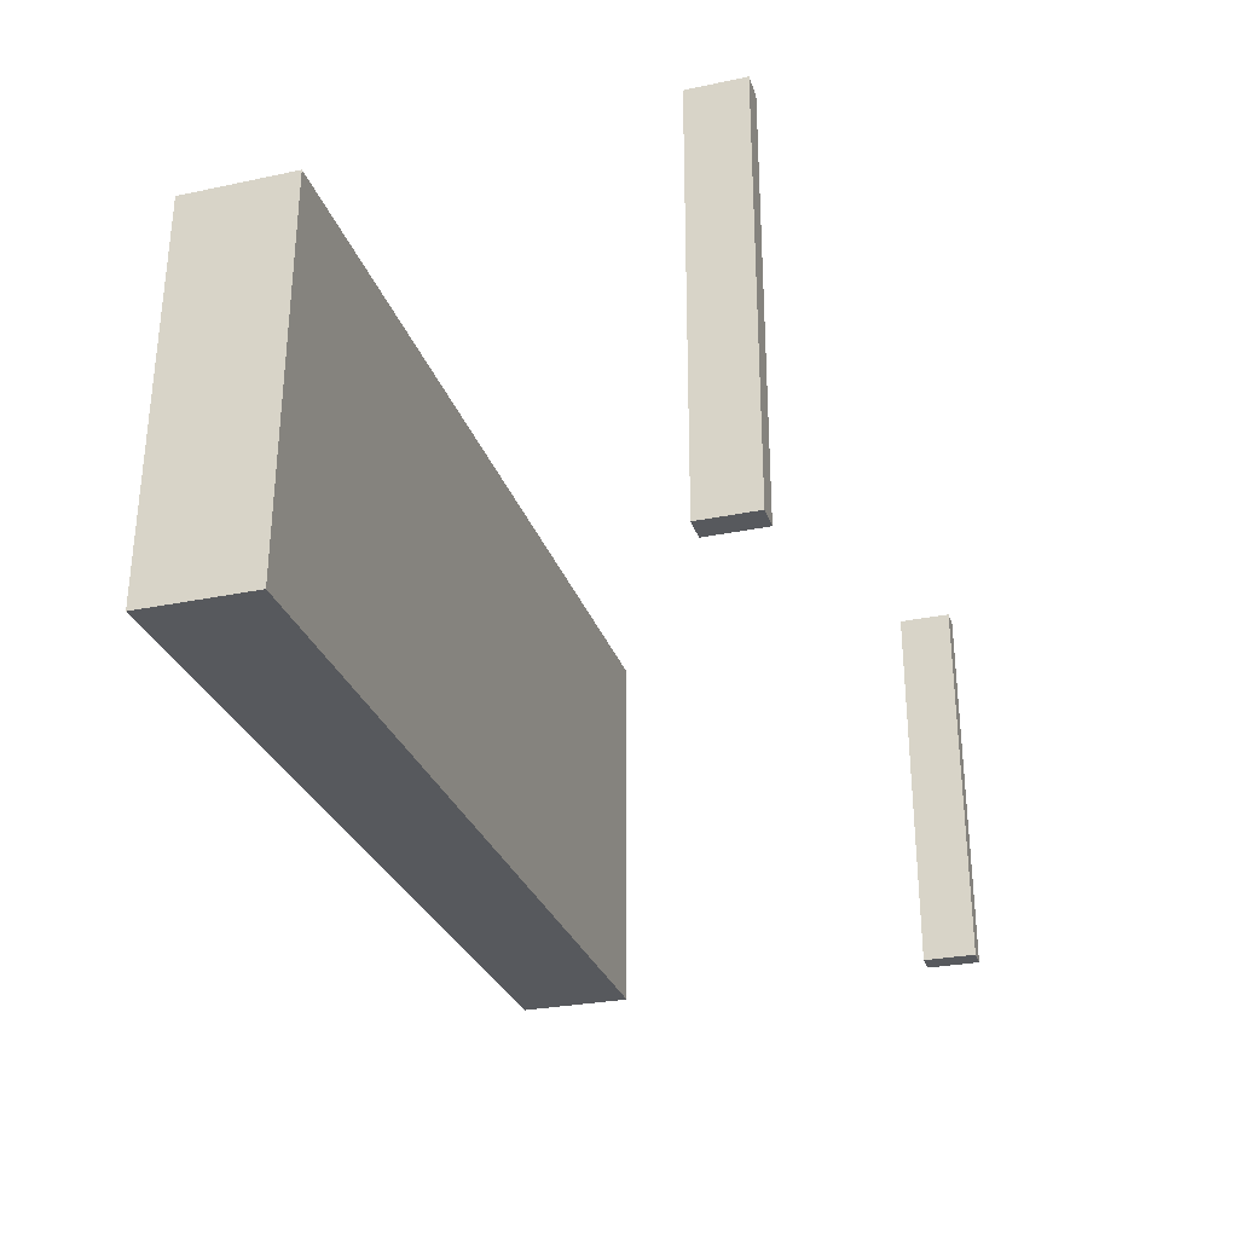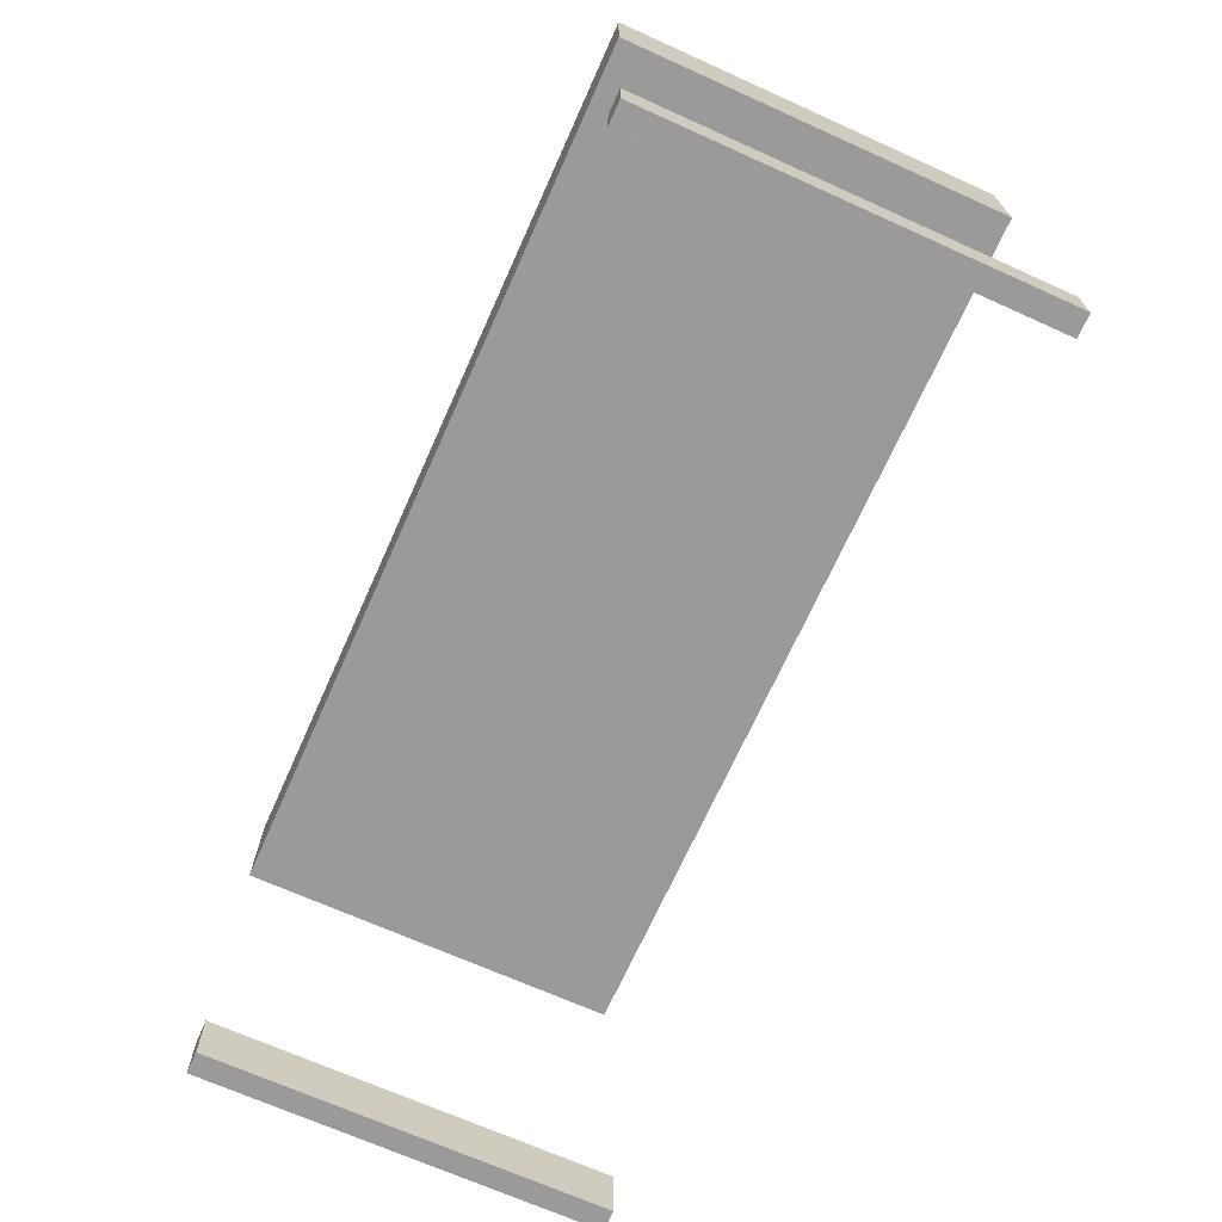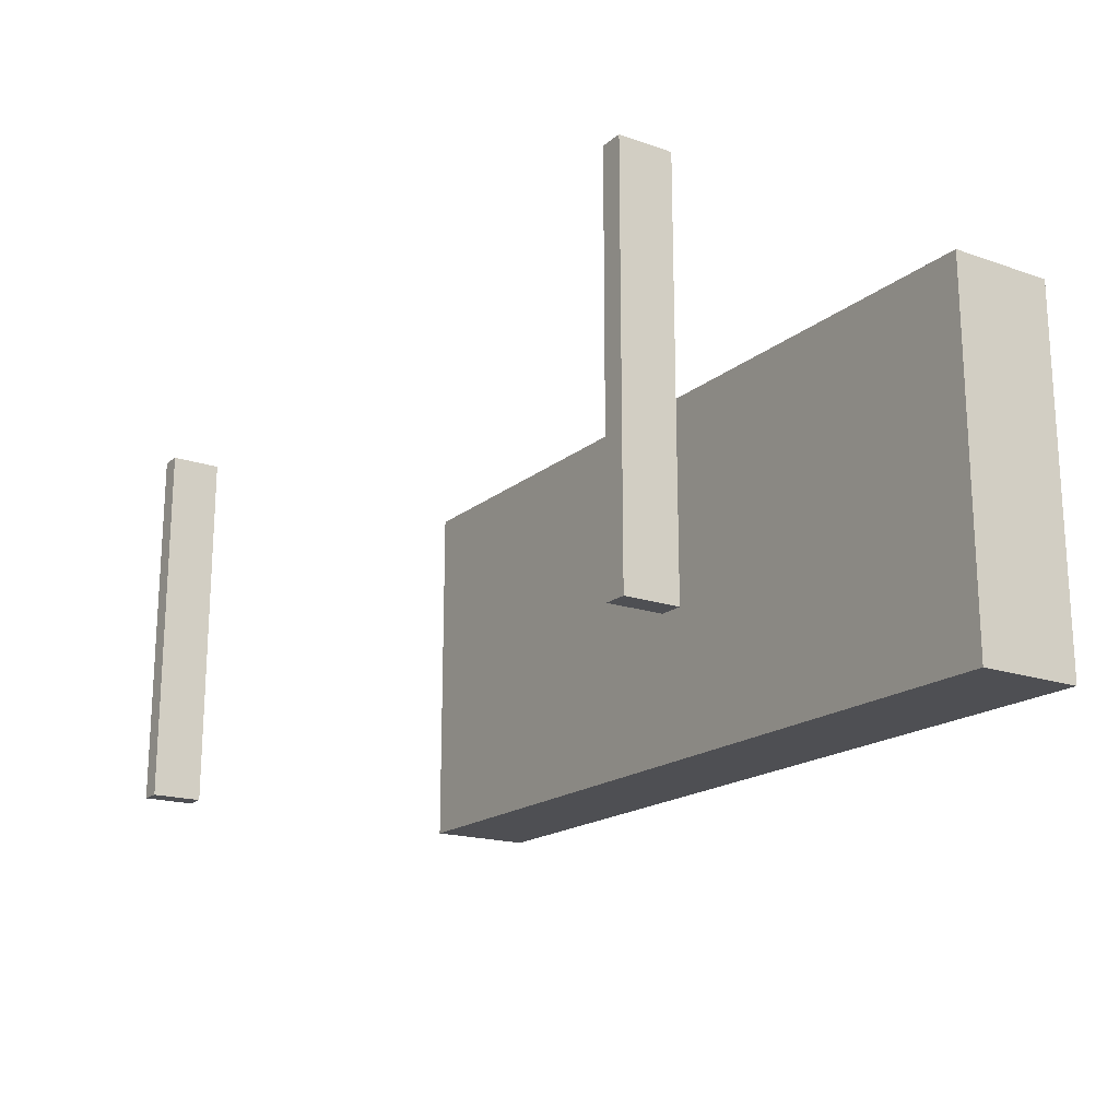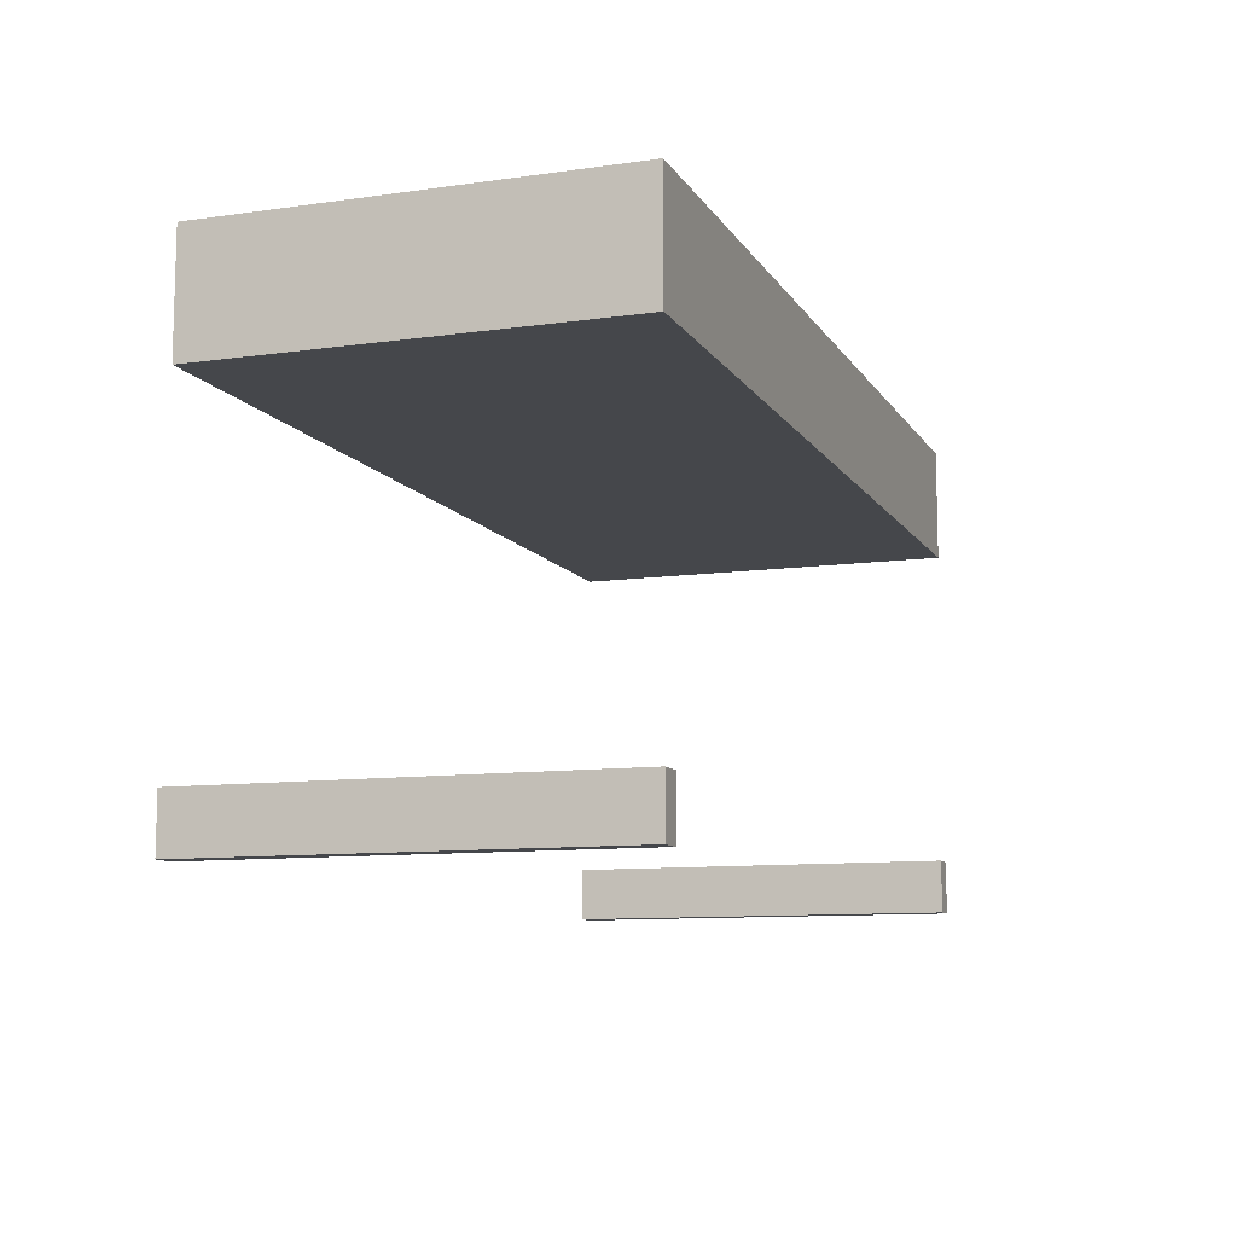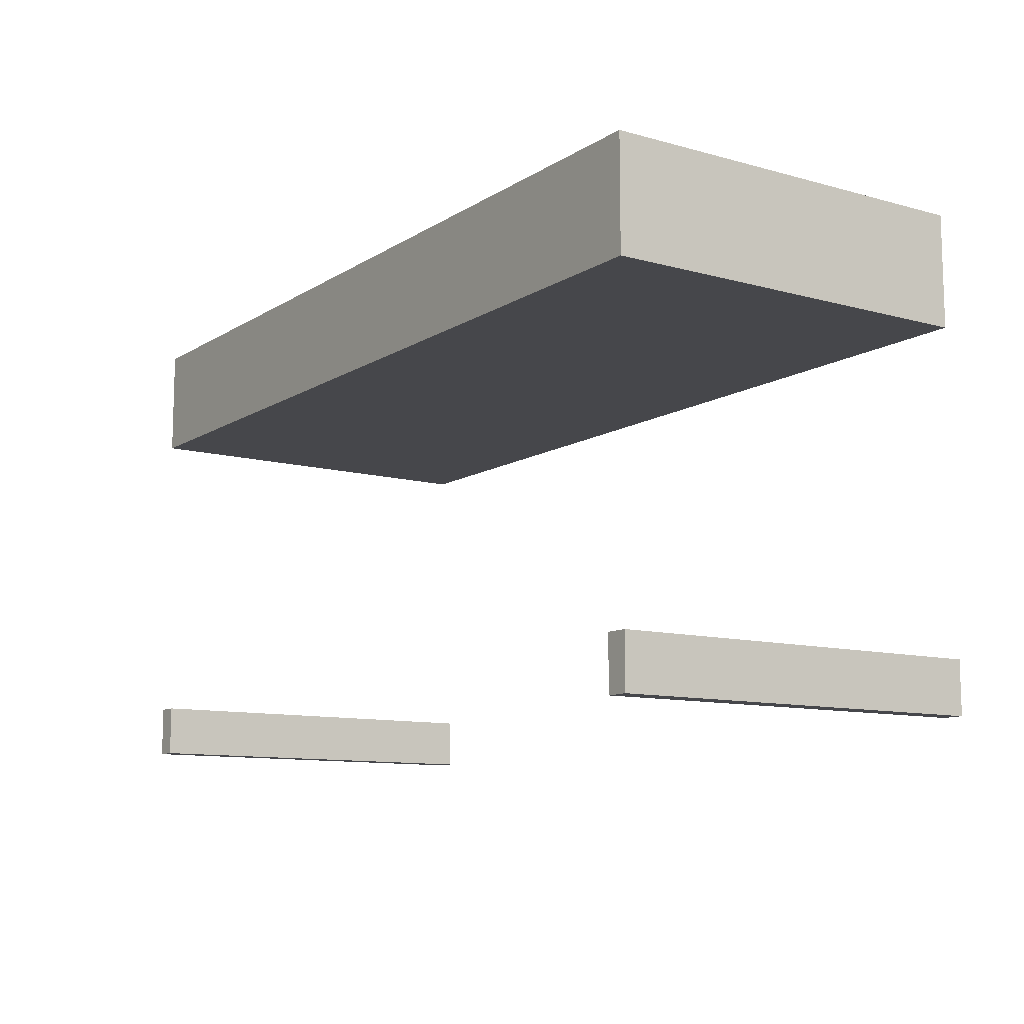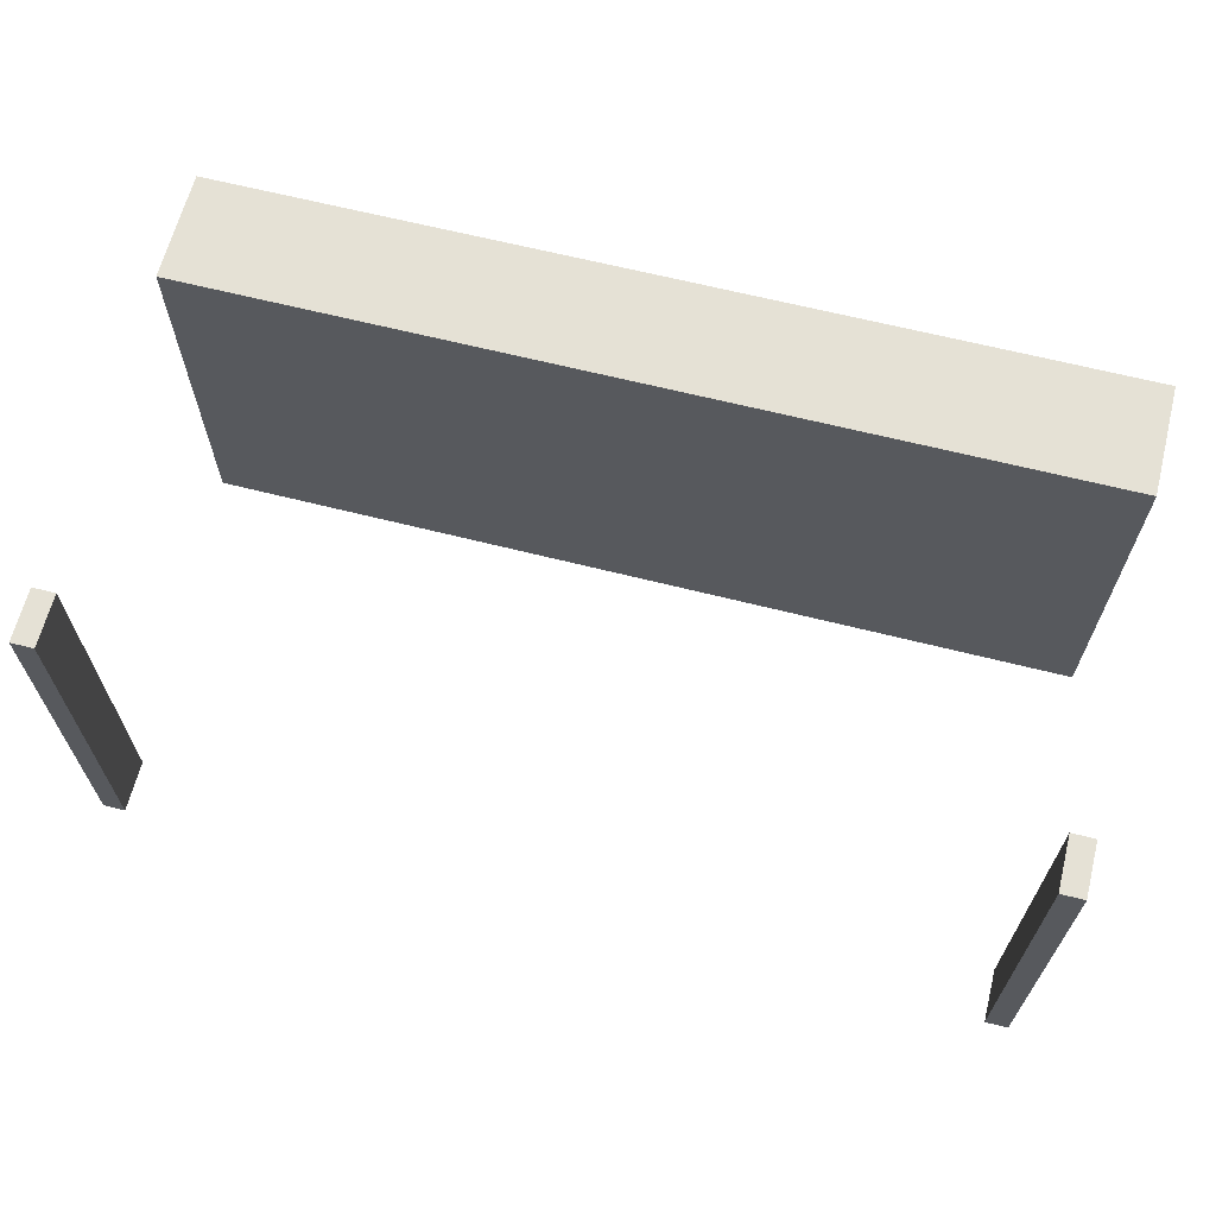
<metadata>
{"format":"obj","ext":"obj","renderer":"f3d","projection":"perspective","resolution":1024,"background":"white","views":[{"elev":-29.2,"azim":-73.0,"up":"+Z"},{"elev":-69.5,"azim":-114.2,"up":"+Y"},{"elev":-18.1,"azim":56.4,"up":"+Z"},{"elev":-10.2,"azim":-70.3,"up":"+Y"},{"elev":-10.8,"azim":-124.2,"up":"+Y"},{"elev":64.9,"azim":14.3,"up":"+Z"}]}
</metadata>
<code>
v 0.75 0.2152 0
v -0.75 0.2152 0
v -0.75 0.2152 -0.6486
v 0.75 0.2152 -0.6486
v 0.75 0.4023 0
v 0.75 0.4023 -0.6486
v -0.75 0.4023 0
v -0.75 0.4023 -0.6486
v -0.7126 -0.4023 -0
v -0.75 -0.4023 -0
v -0.75 -0.4023 -0.6486
v -0.7126 -0.4023 -0.6486
v -0.7126 -0.315 -0
v -0.7126 -0.315 -0.6486
v -0.75 -0.315 -0
v -0.75 -0.315 -0.6486
v 0.75 -0.4023 -0
v 0.7126 -0.4023 -0
v 0.7126 -0.4023 -0.6486
v 0.75 -0.4023 -0.6486
v 0.75 -0.315 -0
v 0.75 -0.315 -0.6486
v 0.7126 -0.315 -0
v 0.7126 -0.315 -0.6486
f 1 2 3
f 1 3 4
f 5 1 4
f 5 4 6
f 7 5 6
f 7 6 8
f 2 7 8
f 2 8 3
f 5 2 1
f 5 7 2
f 3 6 4
f 8 6 3
f 9 10 11
f 9 11 12
f 13 9 12
f 13 12 14
f 15 13 14
f 15 14 16
f 10 15 16
f 10 16 11
f 13 10 9
f 13 15 10
f 11 14 12
f 16 14 11
f 17 18 19
f 17 19 20
f 21 17 20
f 21 20 22
f 23 21 22
f 23 22 24
f 18 23 24
f 18 24 19
f 21 18 17
f 21 23 18
f 19 22 20
f 24 22 19

</code>
